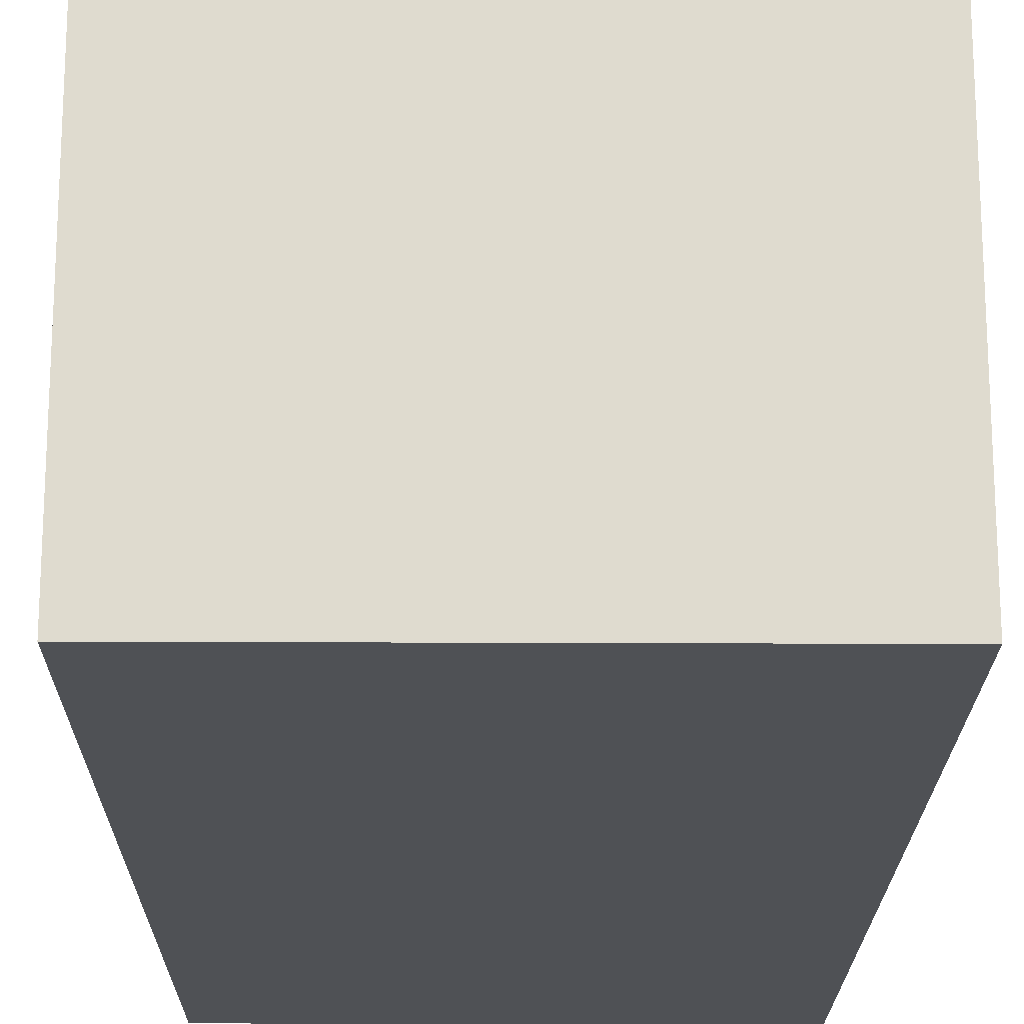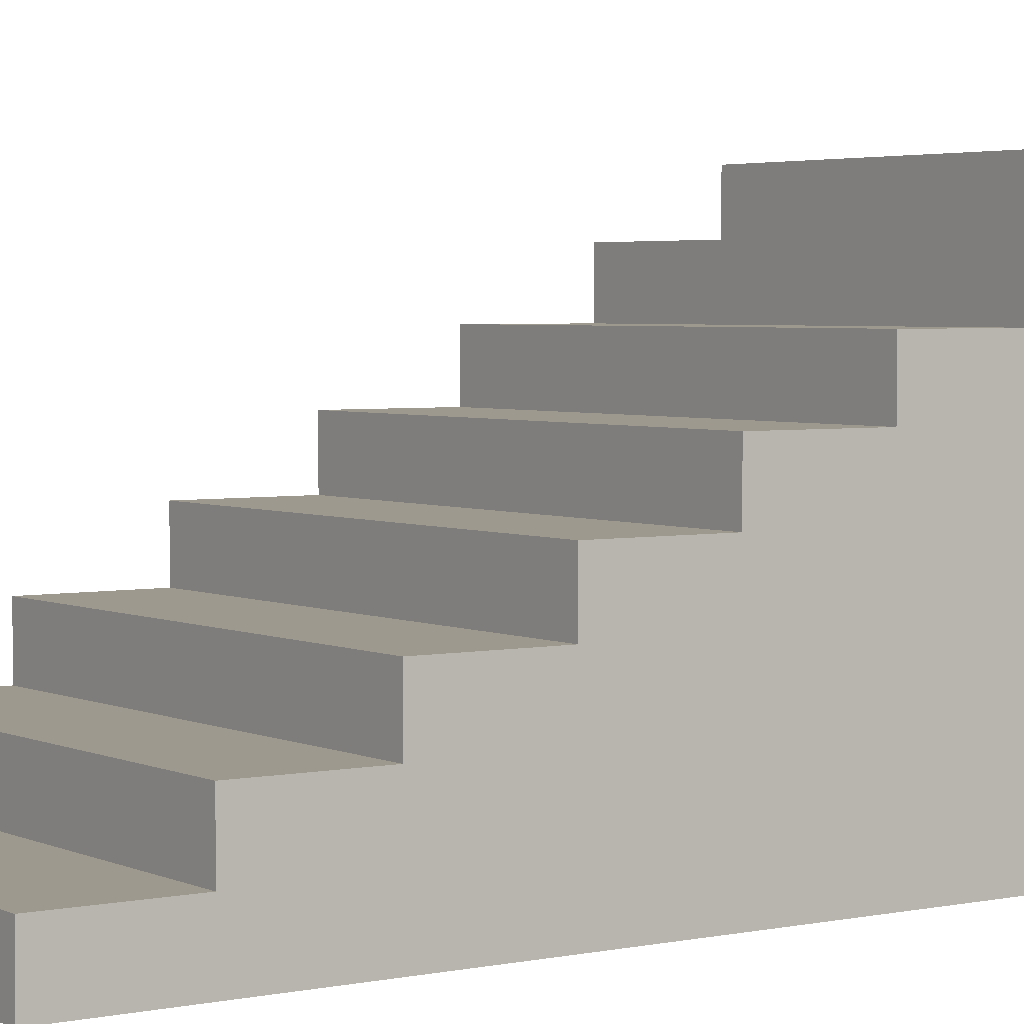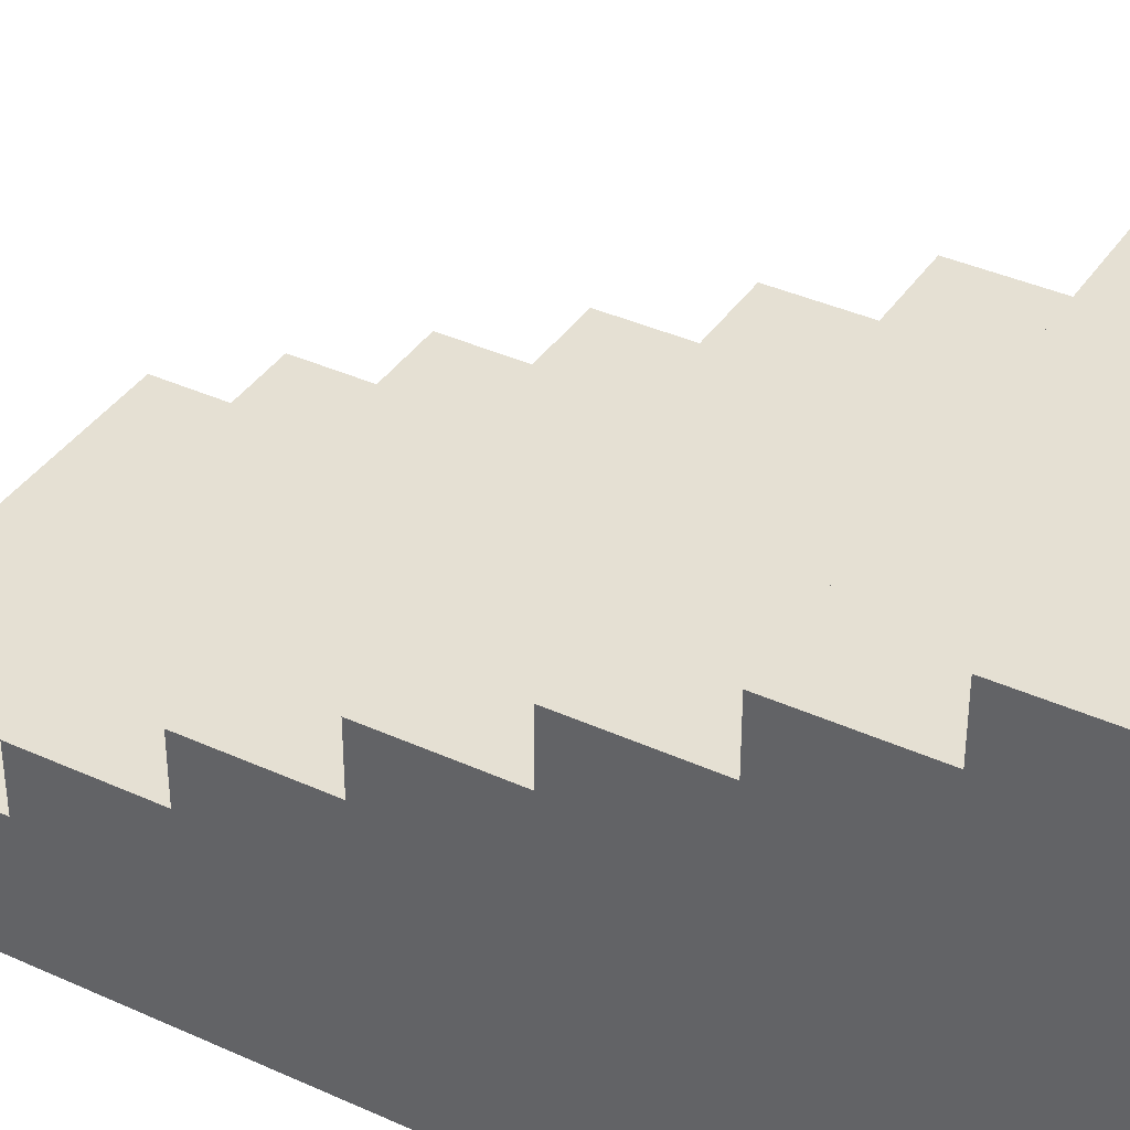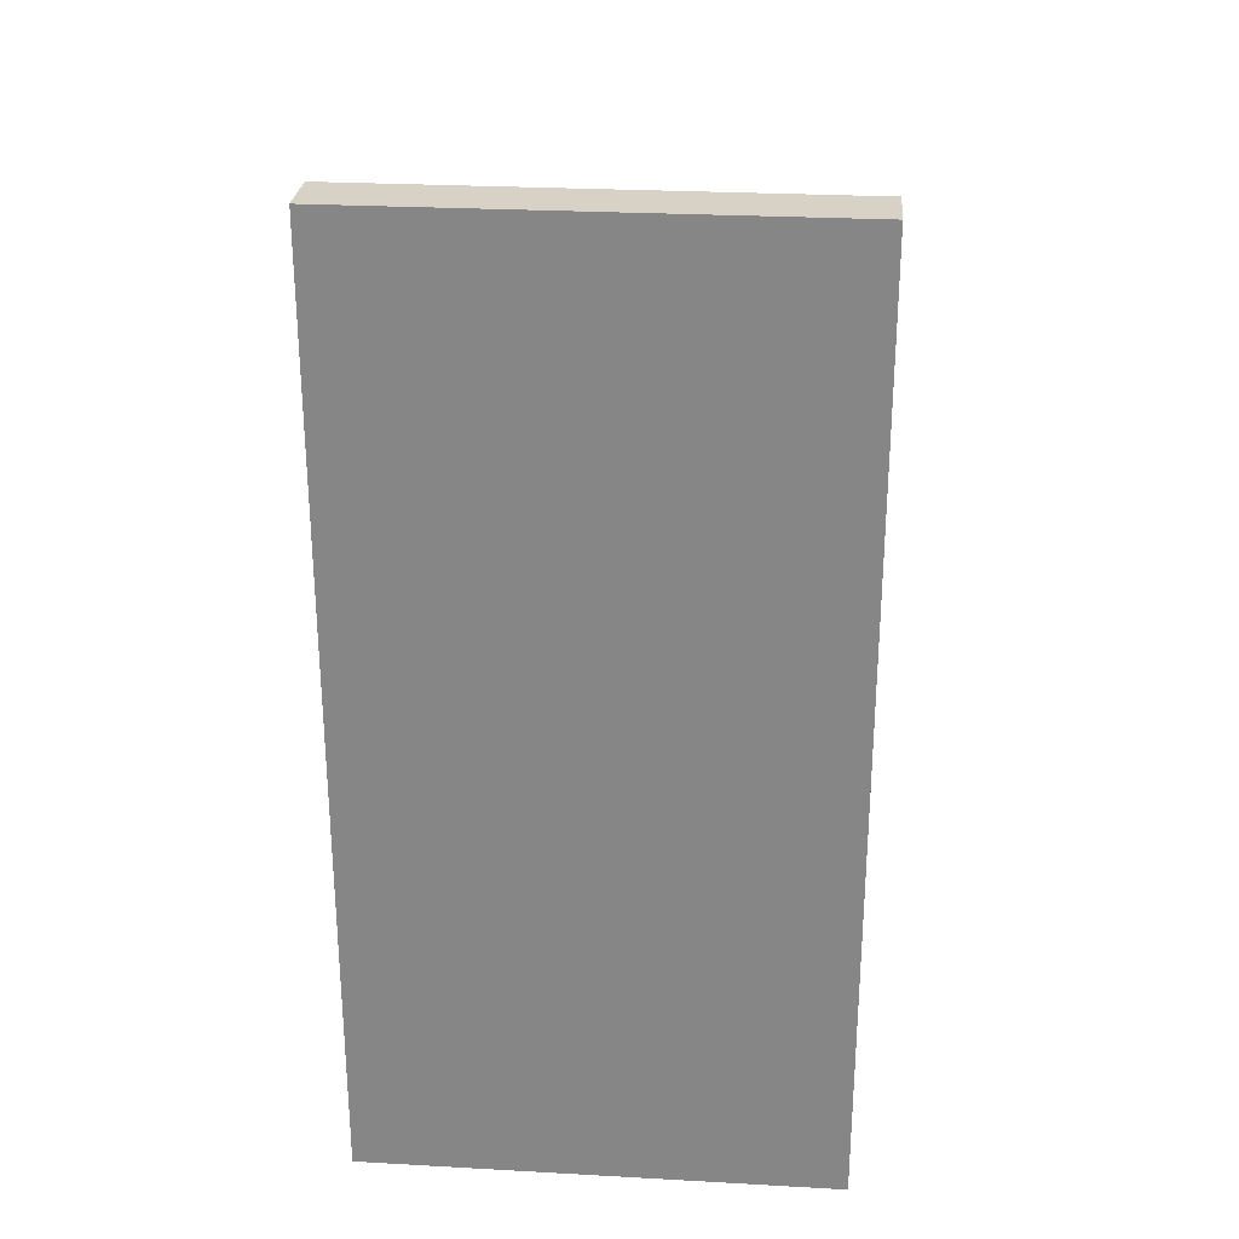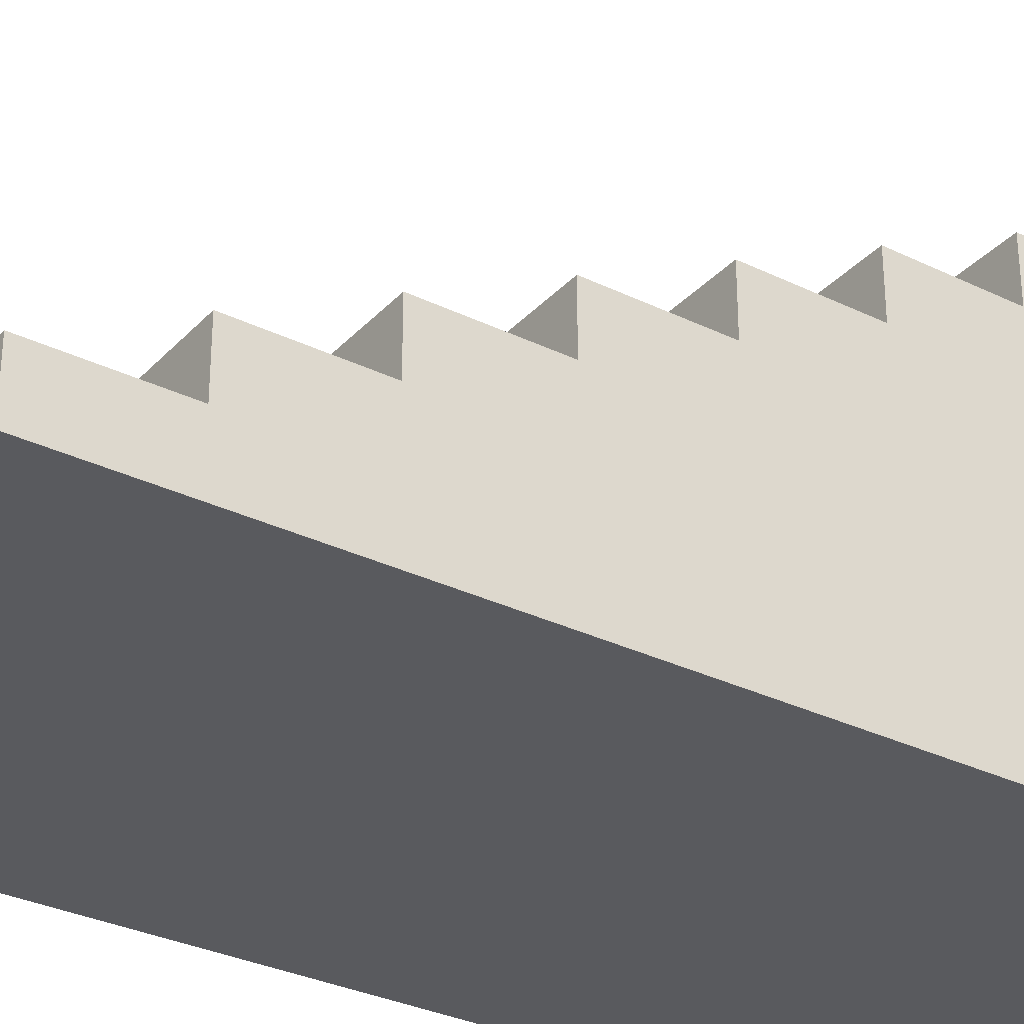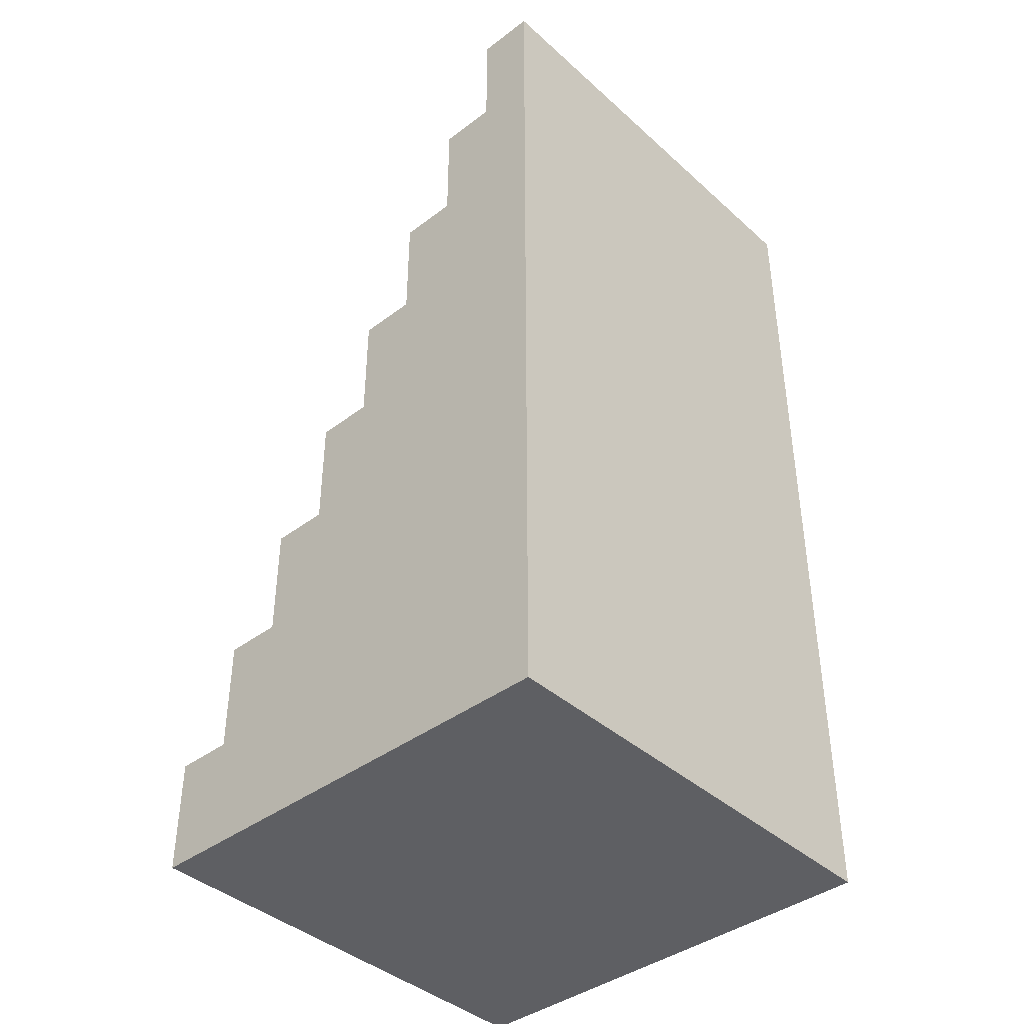
<metadata>
{"format":"obj","ext":"obj","renderer":"f3d","projection":"perspective","resolution":1024,"background":"white","views":[{"elev":-19.6,"azim":179.5,"up":"+Y"},{"elev":3.5,"azim":55.3,"up":"+Y"},{"elev":38.2,"azim":120.0,"up":"+Y"},{"elev":27.2,"azim":4.9,"up":"+Z"},{"elev":-31.5,"azim":55.3,"up":"+Y"},{"elev":-40.6,"azim":-47.4,"up":"+Z"}]}
</metadata>
<code>
o Slope_Cube
v 0.5 -0.5 -0.5
v -0.5 -0.5 -0.5
v -0.5 -0.5 1.5
v 0.5 -0.5 1.5
v -0.5 -0.375 1.5
v 0.5 -0.375 1.5
v -0.5 -0.375 1.25
v 0.5 -0.375 1.25
v -0.5 -0.25 1.25
v 0.5 -0.25 1.25
v -0.5 -0.25 1
v 0.5 -0.25 1
v -0.5 -0.125 1
v 0.5 -0.125 1
v -0.5 -0.125 0.75
v 0.5 -0.125 0.75
v -0.5 0 0.75
v 0.5 0 0.75
v -0.5 0 0.5
v 0.5 0 0.5
v -0.5 0.125 0.5
v 0.5 0.125 0.5
v -0.5 0.125 0.25
v 0.5 0.125 0.25
v -0.5 0.25 0.25
v 0.5 0.25 0.25
v -0.5 0.25 0
v 0.5 0.25 0
v -0.5 0.375 0
v 0.5 0.375 0
v -0.5 0.375 -0.25
v 0.5 0.375 -0.25
v -0.5 0.5 -0.25
v 0.5 0.5 -0.25
v -0.5 0.5 -0.5
v 0.5 0.5 -0.5
f 1 3 2
f 4 5 3
f 6 7 5
f 8 9 7
f 10 11 9
f 12 13 11
f 14 15 13
f 16 17 15
f 18 19 17
f 20 21 19
f 22 23 21
f 24 25 23
f 26 27 25
f 28 29 27
f 30 31 29
f 32 33 31
f 34 35 33
f 35 1 2
f 1 24 20
f 2 15 19
f 1 4 3
f 4 6 5
f 6 8 7
f 8 10 9
f 10 12 11
f 12 14 13
f 14 16 15
f 16 18 17
f 18 20 19
f 20 22 21
f 22 24 23
f 24 26 25
f 26 28 27
f 28 30 29
f 30 32 31
f 32 34 33
f 34 36 35
f 35 36 1
f 1 36 32
f 36 34 32
f 32 30 28
f 6 4 8
f 4 1 8
f 12 10 8
f 1 32 28
f 28 26 24
f 24 22 20
f 20 18 16
f 16 14 12
f 12 8 1
f 1 28 24
f 20 16 1
f 16 12 1
f 2 3 7
f 3 5 7
f 7 9 11
f 33 35 31
f 35 2 31
f 27 29 31
f 2 7 11
f 11 13 15
f 15 17 19
f 19 21 23
f 23 25 27
f 27 31 2
f 2 11 15
f 19 23 2
f 23 27 2

</code>
